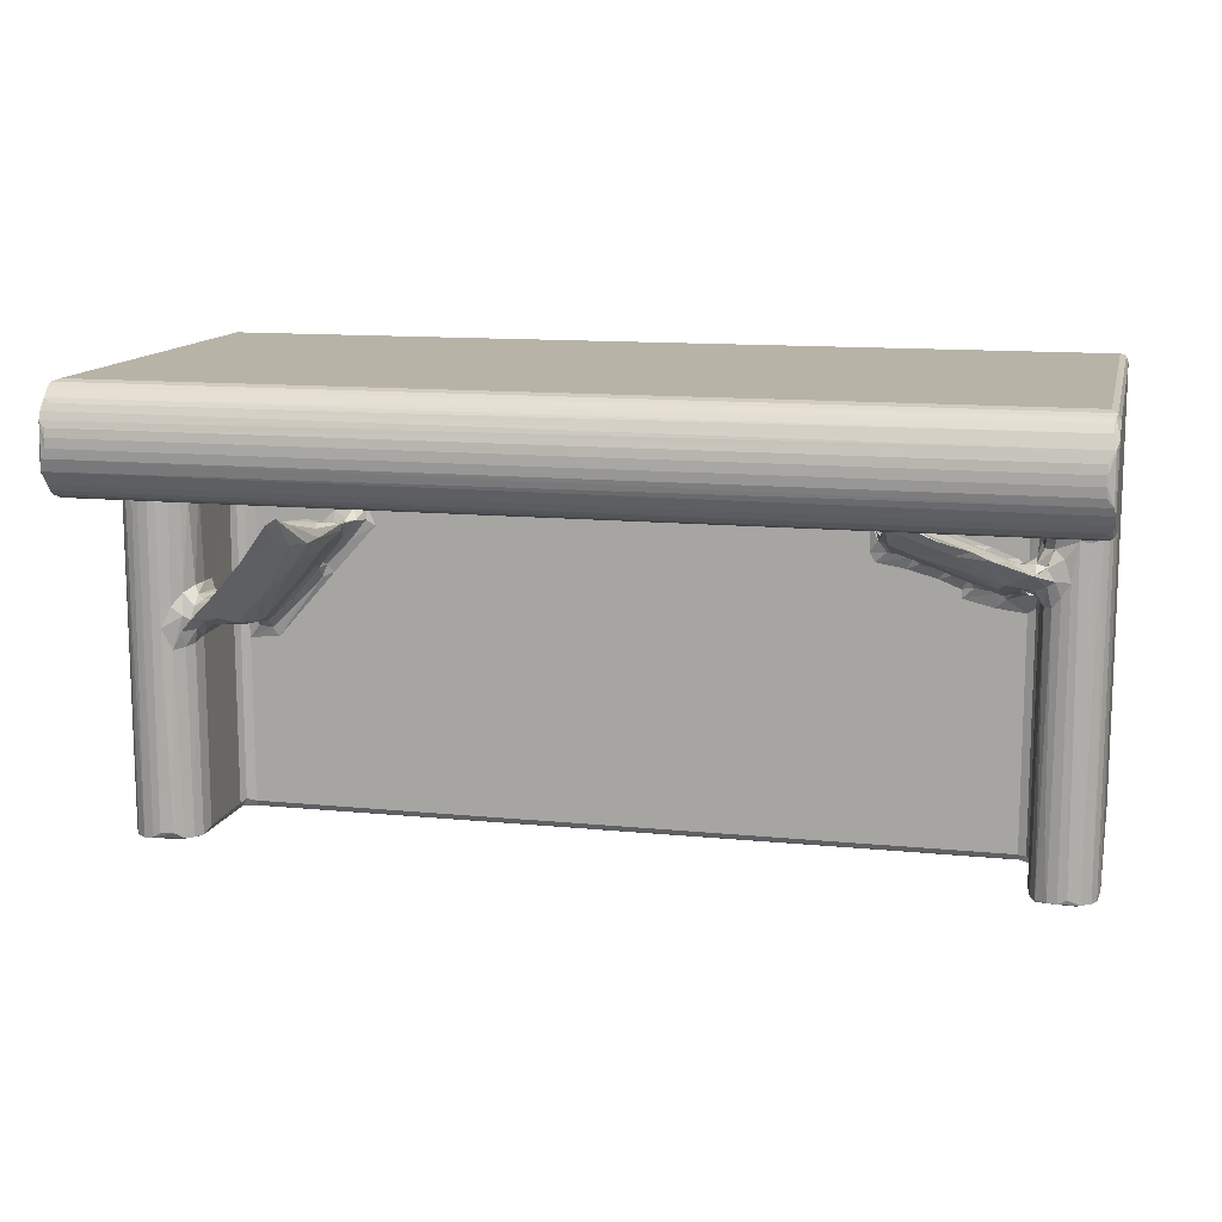
<metadata>
{"format":"obj","ext":"obj","renderer":"f3d","projection":"perspective","resolution":1024,"background":"white","views":[{"elev":12.6,"azim":13.0,"up":"+Y"}]}
</metadata>
<code>
v 111.5 0.5853 0.6473
v 111 2.027 2.158
v 112.9 -0.0004938 2.158
v 112.9 2.027 -0.000491
v 111 2.018 72.06
v 128.1 -0.0005355 48.53
v 111.6 0.5409 75.77
v 113 0.0005186 78.07
v 130.1 0.6628 51.47
v 130.3 2.027 53.86
v 131.3 2.75 51.97
v 127.9 -0.002044 76.3
v 129.5 0.591 76.17
v 133.5 2.028 50.79
v 133.5 0.5803 50.08
v 130.3 1.996 73.02
v 133.5 45.54 50.81
v 111 84.61 72.79
v 130.3 87.21 53.87
v 130.3 50.95 73.02
v 131.4 89.24 51.95
v 141.3 46 50.79
v 133.1 51.71 51.01
v 136.4 49.02 51.85
v 130.3 51.08 61.72
v 130.3 57.2 61.53
v 135.8 52.1 51.9
v 137.3 52.15 56.5
v 136.4 55.34 57.84
v 134.7 55.14 61.86
v 136.4 59.03 50.79
v 139.8 48.58 51.57
v 137.4 50.84 54.32
v 140.1 51.25 54.8
v 138 54.16 52.8
v 137.3 53.67 54.23
v 138 52.36 65.6
v 139.4 58.47 52.14
v 139.8 57.8 55.54
v 139.5 58.9 57.61
v 135.8 58.27 61.85
v 147.7 56.27 51.62
v 146.5 56.95 53.71
v 142.1 52.96 56.16
v 141.7 53.26 61.61
v 151.5 64.27 61.41
v 345.9 2.027 -0.0004952
v 332.7 -0.0004072 48.54
v 345.9 -0.0005 2.158
v 156.5 63.5 50.79
v 167.5 75.76 50.79
v 328 2.028 50.79
v 135.9 84.83 50.79
v 111.2 1.904 74.3
v 115.5 0.04543 80.28
v 124.9 -0.0001639 79.03
v 116.2 84.5 80.69
v 118.4 0.7417 81.36
v 120.3 2.027 81.63
v 123.7 2.062 81.22
v 126.1 0.6777 80.04
v 122.7 54.03 81.44
v 125.3 48.62 80.59
v 128 0.546 78.46
v 111.9 84.51 76.38
v 114.1 66.15 79.33
v 112.6 66.08 77.48
v 117.9 86.93 81.27
v 120.5 86.92 81.65
v 128.2 57.31 80.78
v 125.2 59.4 80.65
v 127.8 49.14 78.7
v 129.4 49.64 76.36
v 131.7 53.5 64.48
v 131.3 52.95 73.69
v 131.3 57.19 63.57
v 134 53.82 64.29
v 135.8 52.93 68.03
v 133 53.79 73.85
v 133 55.48 63.6
v 133.1 57.87 64.71
v 127.5 53.24 80.39
v 130.4 53.42 77.42
v 130.3 56.43 80.92
v 132.4 55.46 77.86
v 135.6 56.02 76.1
v 140.3 52.8 64.77
v 138.4 54.07 71.13
v 145.4 61.51 70.9
v 151.5 67.09 69.35
v 143.5 65.4 77.46
v 135.4 61.67 80.78
v 131 59.7 79.91
v 111.5 117.1 0.649
v 111 115.7 2.158
v 112.9 115.7 -0.0004785
v 133.2 87.48 50.95
v 143 62.08 51.95
v 142.8 60.72 55.84
v 146.7 65.67 52.03
v 145.5 63.21 55.59
v 146.6 69.56 50.79
v 148 71.89 63.1
v 148 65.82 54.16
v 148.6 67 56.67
v 130.3 87.21 72.98
v 133.3 90.2 53.86
v 112.9 117.7 2.155
v 345.9 115.7 -0.0004908
v 112.9 117.7 108.1
v 111.6 117.2 110.3
v 345.9 117.7 108.1
v 153.5 64.91 53.85
v 153.9 66.51 56.38
v 150 69.11 52.33
v 150.5 68.55 56.08
v 153.6 62.19 51.58
v 154.9 65.66 51.73
v 154.2 66.18 52.98
v 152.4 71.68 52.12
v 153 71.26 56.17
v 156.9 76.33 52
v 156.4 74.39 54.54
v 156.7 79.17 50.79
v 155.5 77.32 60.22
v 158.7 76.61 56.82
v 157.5 78.13 60.9
v 161.1 72.01 51.58
v 160.2 73.2 54.22
v 159 72.94 63.77
v 161 75.5 57.2
v 160.8 77.39 52.4
v 160.7 77.16 54.44
v 162.2 80.41 51.04
v 161.2 77.25 57.95
v 165.3 77.3 51.54
v 163.3 77.34 53.43
v 165.6 80.5 50.94
v 345.9 117.7 2.158
v 347.4 117.1 0.6448
v 114.1 85.81 79.38
v 122.6 84.82 81.43
v 125.6 85.88 80.49
v 111.3 87.98 76.93
v 111 92.64 79.34
v 111.6 90.81 80.58
v 113.9 89.29 82.17
v 112.7 90.18 98.12
v 111 89.86 101.2
v 111 91.45 99.01
v 112.9 90.2 84.76
v 115.1 90.2 105.8
v 124.1 89.31 83.18
v 130.3 90.2 84.64
v 130.3 64.04 66.77
v 131.5 61.64 68.14
v 130.3 64.18 71.37
v 136.9 62.32 67.25
v 134.3 60.45 67.22
v 133.4 61.35 70.21
v 135.5 62.11 72.62
v 131 62.15 77.07
v 129.7 64.09 75.77
v 127.7 62.67 78.81
v 133 61.37 78.88
v 129.2 86 77.01
v 127.9 85.48 78.57
v 140.6 65.14 65.1
v 148.9 76.66 70.62
v 151.1 79.89 73.6
v 144.5 72.51 78.99
v 144 71.37 81.76
v 131.4 89.28 76.64
v 129.7 88.97 79.19
v 127.8 89.21 81.84
v 133.3 90.2 82.21
v 111.5 90.26 108.1
v 111 91.94 109.7
v 111 111.1 115
v 111.7 91.69 112.1
v 112.9 90.81 110.4
v 111 97.62 116.6
v 111.6 92.79 113.4
v 112 94.4 114.7
v 111.8 100.7 117.5
v 347.9 96.88 116.2
v 111 115.5 110.3
v 111.5 109.3 116.9
v 112.8 103.1 117.8
v 112.9 105.5 117.7
v 112.9 107.7 117.4
v 111.4 111.3 116.1
v 111.7 116.3 112.1
v 111.7 114.1 114.2
v 113.6 113 115.1
v 346.7 115.4 113.1
v 347 116.5 111.7
v 192.8 109.8 116.8
v 154.3 75.05 76.42
v 151.9 78.47 66.9
v 155 79.5 65.63
v 151.9 75.69 79.36
v 151.7 81.16 84.56
v 157.3 74.71 72.01
v 155 80.14 76.89
v 153.7 82.51 82.87
v 158.9 75.49 68.08
v 157.4 78.77 65.27
v 158.3 77.7 67.82
v 153.2 80.97 77.87
v 347.4 94.52 114.8
v 347.5 98.73 117
v 345.9 90.29 108.3
v 345.9 100.7 117.5
v 345.9 103.1 117.8
v 345.9 90.2 105.8
v 345.9 92.74 113.3
v 347.3 117.2 110.3
v 345.9 105.5 117.7
v 347.4 110.5 116.5
v 306.9 68.7 50.79
v 290.5 74.52 50.79
v 347.4 0.5863 0.6505
v 328 0.5804 50.08
v 291.9 72.06 50.79
v 312.6 64.25 50.79
v 348 2.026 2.156
v 347.4 0.582 76.2
v 348 115.7 2.157
v 330 2.027 51.81
v 331.9 0.5595 52.81
v 331.2 2.027 53.7
v 331.5 2.028 56.46
v 330 62.99 51.78
v 348 2.032 73.38
v 345.9 -0.001553 76.49
v 328 61.35 50.79
v 331.5 69.28 73.38
v 331.5 67.94 56.77
v 320.3 62.37 50.8
v 331.2 61.45 53.7
v 331.6 1.975 73.55
v 333.7 -0.00561 78.01
v 332.2 0.5468 76.44
v 333.5 0.6537 78.56
v 342.9 5.712e-05 79.09
v 343.8 0.7305 80.33
v 346.2 0.5909 78.44
v 347.3 84.95 76.48
v 336.2 0.8087 80.51
v 338.6 0.8531 81.15
v 340.8 2.027 81.18
v 335.1 17.45 79.92
v 332.7 69.19 77.51
v 334.5 69.15 79.59
v 331.5 69.31 65.58
v 345.2 85.27 79.4
v 348 85.8 73.29
v 342.8 84.62 80.7
v 336.5 71.8 80.64
v 344.3 64.3 79.99
v 346.5 85.05 78.03
v 338.6 75.47 81.18
v 328 90.2 53.86
v 328 87.48 50.95
v 328 84.79 50.79
v 329.9 89.26 51.96
v 291.9 90.2 72.93
v 290.5 81.74 50.8
v 292.7 77.66 52.17
v 292.1 79.53 51.5
v 294.6 90.2 70.08
v 299.4 70.81 50.8
v 294.8 74.81 51.92
v 294.7 79.79 52.53
v 293.4 79.23 54.05
v 296.1 76.67 55.51
v 298 75.4 53.82
v 302.5 80.11 52.17
v 294.8 80.85 62.17
v 294.8 78.53 58.76
v 296.8 77.69 64.78
v 298.9 76.1 59.81
v 301.2 73.92 52.1
v 302.5 72.23 52.03
v 301.6 79.3 54.61
v 303.6 73.86 54.91
v 312.4 66.55 50.79
v 310 69.78 52.06
v 314.2 68.82 52.03
v 309 71.2 52.11
v 310.9 71.49 55.36
v 316.6 69.77 59.59
v 305.6 77.04 53.71
v 304.4 78.24 53.95
v 306 79.73 51.06
v 310.4 77.5 51.21
v 305.7 78.49 57.02
v 307.3 77.12 55.92
v 311.1 74.51 53.54
v 314.4 74.88 52.15
v 309.5 76.15 54.44
v 311.3 79.39 50.79
v 312.2 75.44 56.33
v 307.6 81.26 62.43
v 314.2 79.04 62.96
v 295.4 80.6 55.84
v 294.9 81.76 60.66
v 306 82.17 50.8
v 300.6 80 56.12
v 300.1 84.58 63.26
v 304.5 90.2 69.26
v 315.6 67.16 51.98
v 316.2 69.47 55.2
v 319.7 68.08 54.73
v 323 64.76 51.87
v 321.8 66.32 52.1
v 324.9 66.9 55.24
v 317.1 73.45 54.54
v 319 71.75 53.64
v 318.7 74.59 51.11
v 319.1 76.96 50.79
v 317.1 73.87 56.52
v 323.9 72.3 51.99
v 321.5 71.59 55.63
v 325.4 74.45 50.79
v 325.8 70.6 57.11
v 323.1 73.29 58.73
v 322.5 76.25 63.3
v 328.1 66.66 54.11
v 328.6 68.68 51.72
v 326 68.98 54.09
v 326.6 67.65 56.37
v 326.9 68.97 57.3
v 330.2 66.29 53.84
v 330.2 68.57 51.95
v 331.2 69.24 53.7
v 324.8 70.47 54.09
v 328 72.3 50.8
v 331.2 87.39 53.8
v 331.5 84.82 56.46
v 331.5 78.55 65.21
v 348 115.7 110
v 346.9 113.6 114.7
v 292.6 90.17 80.83
v 294.7 90.19 85.97
v 295.5 81.54 69.22
v 297.2 80.58 72.29
v 308.3 73.74 64.95
v 303.4 77.95 71.55
v 297 83.03 75.17
v 312.4 74.03 70.06
v 299.5 84.48 78.64
v 312.9 79.89 79.03
v 314.8 75.56 74.52
v 298.2 85.05 63.94
v 296.8 85.23 66.76
v 297.5 87.71 69.64
v 296.7 87.38 72.87
v 300.3 86.1 67.54
v 299.6 87.64 68.76
v 301.7 87.21 69.96
v 295.6 86.95 76.3
v 295.8 88.28 74.18
v 295.8 88.41 80.92
v 293.8 89.31 75.48
v 297.6 89.32 68.58
v 302.7 87.68 73.35
v 302.8 89.04 72.07
v 301.7 89.32 69.48
v 302.6 87.7 80.48
v 302.4 89.04 82.07
v 297.9 90.2 66.61
v 303.7 85.31 69.2
v 316.7 80.41 68.87
v 304.2 85.91 73.56
v 304.2 85.83 80.68
v 315 82.08 74.61
v 304 90.2 85.22
v 298.6 88.84 82.77
v 301.6 86.43 81.15
v 309.3 83.23 80.8
v 345.9 90.81 110.4
v 347.5 91.29 111.5
v 345.9 107.7 117.4
v 322.1 68.27 63.29
v 323.2 69.08 68
v 327.4 76.2 67.23
v 322.3 71.7 73.11
v 324 73.09 76.13
v 327.3 70.54 64.19
v 326.4 70.11 67.97
v 327.2 73.38 64.46
v 325.9 74.7 63.1
v 328.9 72.05 66.8
v 328.7 71.45 70.02
v 329.6 74.08 66.3
v 329.2 77.29 73.57
v 331.5 72.75 64.02
v 330.7 71.06 66.96
v 330.4 76.59 66.9
v 330 77.73 69.55
v 331.5 79.63 70.64
v 327 72 74.26
v 330.2 77.15 83.6
v 330.5 72.57 77.47
v 327 77.82 73.65
v 324.7 78.73 77.08
v 328.2 78.6 78.35
v 330.3 71.26 75.31
v 333.3 74.23 80.58
v 330.8 79.94 75.91
v 330.8 79.1 79.2
v 333.2 78.45 79.48
v 321.3 79.7 82.27
v 330.9 77.12 82.1
v 316.6 81.4 80.86
v 328 90.2 78.74
v 331.7 83.1 73.98
v 330.1 89.34 77.24
v 331.3 87.47 76.88
v 332.5 82.28 77.14
v 334.7 82.61 79.62
v 332.8 84.87 77.79
v 334.9 89.38 82.64
v 333.6 90.2 84.94
v 340.2 84.76 81.26
v 335.2 75.51 81.25
v 337 80.6 80.85
v 348 92.56 79.12
v 346.9 88.92 79.6
v 335 87.31 80.67
v 339.5 87.5 81.65
v 344.4 87.14 80.87
v 345.3 89.1 82.17
v 345.9 90.2 85.02
v 347.4 90.93 82.96
v 348 92.7 111
v 348 112.2 114.5
v 331.9 77.77 82.46
v 333.2 78.51 81.5
f 1 5 2
f 1 7 5
f 1 3 7
f 7 3 8
f 3 6 8
f 9 11 10
f 9 10 13
f 6 13 12
f 6 9 13
f 9 14 11
f 9 15 14
f 6 15 9
f 2 5 18
f 11 14 17
f 11 19 10
f 10 20 16
f 10 19 20
f 11 21 19
f 11 17 21
f 21 17 23
f 17 24 23
f 19 26 25
f 23 24 27
f 28 30 29
f 23 27 31
f 17 32 24
f 17 22 32
f 24 33 27
f 24 34 33
f 24 32 34
f 27 36 35
f 27 33 36
f 33 28 36
f 28 33 37
f 33 34 37
f 27 35 31
f 31 35 38
f 35 39 38
f 36 29 40
f 36 28 29
f 36 40 35
f 40 39 35
f 29 41 40
f 32 42 34
f 32 22 42
f 34 42 43
f 34 43 44
f 34 44 45
f 44 46 45
f 1 49 3
f 6 3 48
f 6 48 15
f 17 14 50
f 17 50 22
f 3 49 48
f 14 52 50
f 15 52 14
f 50 52 51
f 51 52 53
f 7 54 5
f 8 6 12
f 8 12 56
f 8 56 55
f 55 56 58
f 58 60 59
f 58 61 60
f 56 61 58
f 55 58 57
f 59 60 62
f 62 60 63
f 13 10 16
f 56 12 61
f 12 13 64
f 12 64 61
f 60 61 63
f 54 7 65
f 7 8 65
f 8 66 67
f 65 8 67
f 8 55 66
f 55 57 66
f 57 58 68
f 58 59 68
f 5 54 18
f 68 59 69
f 62 63 70
f 59 62 69
f 16 73 13
f 13 73 64
f 16 20 73
f 73 72 64
f 64 72 61
f 72 63 61
f 20 19 25
f 25 26 74
f 25 74 75
f 26 76 74
f 28 77 30
f 28 78 77
f 78 79 77
f 30 77 80
f 29 30 41
f 30 81 41
f 30 80 81
f 74 80 77
f 74 76 80
f 74 79 75
f 74 77 79
f 76 81 80
f 25 75 20
f 20 83 73
f 20 75 83
f 73 83 72
f 82 83 84
f 82 72 83
f 75 85 83
f 75 79 85
f 79 86 85
f 85 86 84
f 28 37 78
f 37 34 87
f 37 87 88
f 34 45 87
f 45 89 87
f 87 89 88
f 45 90 89
f 78 88 79
f 78 37 88
f 79 88 86
f 86 91 92
f 86 88 91
f 72 82 63
f 63 82 70
f 62 70 71
f 82 84 70
f 70 84 93
f 83 85 84
f 84 92 93
f 86 92 84
f 45 46 90
f 1 2 94
f 1 94 4
f 94 2 95
f 94 96 4
f 21 23 97
f 23 31 97
f 97 31 53
f 38 98 31
f 39 99 38
f 40 99 39
f 38 99 98
f 98 101 100
f 99 101 98
f 98 100 31
f 31 100 102
f 99 40 103
f 99 103 101
f 101 104 100
f 101 103 105
f 53 31 102
f 19 21 106
f 2 18 95
f 96 94 109
f 96 109 4
f 94 110 108
f 94 111 110
f 95 111 94
f 108 110 112
f 4 109 47
f 42 113 43
f 43 114 44
f 44 114 46
f 100 115 102
f 100 104 115
f 104 116 115
f 104 101 105
f 104 105 116
f 42 117 113
f 42 22 117
f 117 118 113
f 22 50 117
f 117 50 118
f 43 113 114
f 118 119 113
f 113 119 114
f 115 120 102
f 105 103 116
f 116 121 115
f 115 121 120
f 120 122 102
f 120 123 122
f 121 123 120
f 102 122 124
f 121 116 125
f 123 125 126
f 123 121 125
f 118 50 128
f 50 51 128
f 128 129 119
f 118 128 119
f 119 129 114
f 114 130 46
f 114 129 130
f 129 131 130
f 122 133 132
f 122 123 133
f 122 132 124
f 132 134 124
f 123 126 133
f 125 127 126
f 126 135 133
f 126 127 135
f 128 51 136
f 128 137 129
f 128 136 137
f 136 138 137
f 134 137 138
f 134 133 137
f 132 133 134
f 136 51 138
f 129 135 131
f 129 137 135
f 133 135 137
f 102 124 53
f 124 134 53
f 134 138 53
f 138 51 53
f 94 108 139
f 108 112 139
f 94 139 140
f 109 94 140
f 54 65 18
f 67 66 141
f 67 141 65
f 66 57 141
f 69 62 142
f 62 71 142
f 142 71 143
f 18 144 145
f 18 65 144
f 65 141 144
f 144 141 146
f 18 145 95
f 144 146 145
f 141 57 68
f 141 68 147
f 149 150 148
f 146 141 147
f 146 147 151
f 146 150 145
f 146 148 150
f 146 151 148
f 148 152 149
f 68 153 147
f 68 69 153
f 142 143 69
f 69 143 153
f 147 153 151
f 153 154 151
f 151 152 148
f 26 155 76
f 76 156 81
f 76 155 156
f 156 155 157
f 26 19 155
f 41 81 158
f 156 160 159
f 81 156 159
f 81 159 158
f 159 160 161
f 159 161 158
f 156 157 162
f 162 157 163
f 70 93 164
f 162 164 93
f 162 163 164
f 156 162 160
f 162 165 160
f 162 93 165
f 160 165 161
f 165 92 161
f 19 106 155
f 155 106 157
f 157 106 163
f 163 166 164
f 163 106 166
f 166 167 164
f 41 158 168
f 41 168 40
f 40 168 103
f 158 161 169
f 161 170 169
f 161 92 171
f 161 171 170
f 89 91 88
f 168 158 169
f 103 168 169
f 70 164 71
f 93 92 165
f 164 143 71
f 164 167 143
f 92 172 171
f 92 91 172
f 106 21 173
f 167 166 174
f 106 173 166
f 166 173 174
f 21 107 176
f 21 176 173
f 173 176 174
f 167 174 143
f 174 175 143
f 143 175 153
f 153 175 154
f 175 174 154
f 151 154 152
f 174 176 154
f 154 176 152
f 149 177 178
f 149 178 150
f 150 178 179
f 149 152 177
f 177 180 178
f 177 181 180
f 178 182 179
f 180 183 178
f 178 183 182
f 183 184 182
f 184 186 182
f 150 179 145
f 145 179 187
f 145 187 95
f 95 187 111
f 185 189 188
f 182 188 179
f 182 185 188
f 188 189 190
f 188 190 191
f 179 188 192
f 187 193 111
f 187 179 193
f 179 194 193
f 194 192 195
f 179 192 194
f 193 194 196
f 111 193 197
f 193 196 197
f 191 198 188
f 188 198 192
f 46 130 90
f 89 199 91
f 89 90 199
f 103 169 200
f 116 103 125
f 103 200 125
f 125 201 127
f 199 202 91
f 170 171 203
f 90 204 199
f 204 206 199
f 204 205 206
f 90 130 204
f 130 207 204
f 130 131 207
f 127 201 208
f 131 135 207
f 127 208 135
f 135 209 207
f 208 209 135
f 208 205 209
f 207 205 204
f 207 209 205
f 91 202 172
f 171 172 203
f 202 203 172
f 202 206 203
f 202 199 206
f 200 201 125
f 200 170 201
f 208 201 210
f 169 170 200
f 170 203 210
f 170 210 201
f 208 210 205
f 176 107 152
f 210 203 206
f 210 206 205
f 184 211 186
f 186 212 182
f 182 212 185
f 152 213 177
f 177 213 181
f 212 214 185
f 185 215 189
f 189 215 190
f 185 214 215
f 180 217 183
f 183 217 184
f 217 211 184
f 107 216 152
f 152 216 213
f 110 111 218
f 111 197 218
f 215 219 190
f 190 219 191
f 191 220 198
f 198 220 192
f 1 4 47
f 52 221 222
f 1 223 49
f 1 47 223
f 15 224 52
f 48 224 15
f 221 225 222
f 223 227 228
f 49 223 228
f 224 230 52
f 224 231 230
f 48 231 224
f 231 232 230
f 231 233 232
f 52 230 234
f 230 232 234
f 228 227 235
f 227 229 235
f 49 236 48
f 49 228 236
f 223 229 227
f 223 140 229
f 47 140 223
f 47 109 140
f 232 233 239
f 233 238 239
f 221 52 237
f 52 234 237
f 221 237 226
f 237 240 226
f 234 232 241
f 232 239 241
f 231 242 233
f 231 48 243
f 231 244 242
f 231 243 244
f 244 243 245
f 48 236 243
f 243 236 246
f 246 236 247
f 236 228 248
f 236 248 247
f 235 249 228
f 228 249 248
f 245 243 250
f 243 251 250
f 243 246 251
f 251 247 252
f 246 247 251
f 245 250 253
f 233 242 238
f 242 244 238
f 244 245 254
f 254 245 255
f 252 247 259
f 253 250 260
f 250 251 260
f 248 257 247
f 257 261 247
f 259 247 261
f 249 262 248
f 257 248 262
f 235 258 249
f 253 260 255
f 245 253 255
f 260 251 263
f 251 252 263
f 52 222 53
f 21 264 107
f 53 265 97
f 97 265 21
f 222 266 53
f 53 266 265
f 265 267 21
f 21 267 264
f 266 222 269
f 222 270 269
f 269 270 271
f 225 221 273
f 225 274 222
f 222 274 270
f 271 276 275
f 270 276 271
f 274 277 270
f 274 278 277
f 270 280 276
f 270 281 280
f 270 277 281
f 277 282 281
f 277 283 282
f 225 284 274
f 225 273 284
f 273 221 285
f 273 285 284
f 274 284 278
f 279 275 286
f 278 287 277
f 278 284 287
f 277 287 283
f 221 288 289
f 221 226 288
f 288 290 289
f 285 287 284
f 221 291 285
f 285 291 287
f 287 293 283
f 287 292 293
f 294 296 295
f 279 295 296
f 279 286 295
f 294 297 296
f 286 298 295
f 295 298 299
f 294 295 299
f 221 289 291
f 289 292 291
f 289 290 292
f 287 291 292
f 300 297 302
f 297 294 302
f 297 303 296
f 300 301 297
f 302 299 304
f 294 299 302
f 298 305 299
f 300 302 304
f 299 305 306
f 271 275 269
f 275 279 269
f 276 308 307
f 276 280 308
f 276 307 275
f 279 309 269
f 269 309 266
f 275 310 286
f 275 307 310
f 307 311 310
f 286 310 298
f 264 312 272
f 279 296 309
f 298 310 305
f 296 303 309
f 309 303 266
f 226 313 288
f 288 313 290
f 313 314 290
f 313 315 314
f 314 315 293
f 226 317 313
f 226 240 317
f 313 317 315
f 240 316 317
f 315 317 318
f 301 300 319
f 320 321 319
f 301 319 321
f 292 290 314
f 292 314 293
f 301 322 297
f 297 322 303
f 301 321 322
f 304 299 323
f 300 323 319
f 300 304 323
f 320 324 321
f 324 320 325
f 324 326 321
f 319 323 325
f 320 319 325
f 325 328 327
f 325 323 328
f 321 326 322
f 323 329 328
f 323 299 329
f 240 237 316
f 237 234 316
f 316 318 317
f 316 330 318
f 316 234 330
f 331 332 330
f 318 330 333
f 330 334 333
f 330 332 334
f 234 241 335
f 241 239 335
f 331 335 336
f 331 330 335
f 234 335 330
f 336 335 337
f 335 239 337
f 332 324 338
f 324 325 338
f 332 339 324
f 332 331 339
f 324 339 326
f 325 327 338
f 332 327 334
f 338 327 332
f 326 339 322
f 331 336 339
f 336 337 340
f 337 239 340
f 303 322 266
f 322 339 266
f 339 336 267
f 339 267 266
f 336 340 267
f 340 239 341
f 239 342 341
f 266 267 265
f 235 229 258
f 229 140 218
f 139 218 140
f 258 229 343
f 229 218 343
f 264 216 107
f 264 268 216
f 195 344 194
f 195 192 220
f 195 220 344
f 196 194 344
f 110 218 112
f 264 272 268
f 268 346 216
f 268 345 346
f 281 347 280
f 281 282 347
f 282 348 347
f 283 349 282
f 282 350 348
f 282 349 350
f 349 352 350
f 283 293 349
f 350 354 353
f 350 353 348
f 350 352 355
f 350 355 354
f 307 357 356
f 308 357 307
f 308 280 357
f 357 359 358
f 280 359 357
f 307 356 311
f 356 357 360
f 357 361 360
f 357 358 361
f 356 360 311
f 360 361 362
f 347 348 363
f 348 351 363
f 280 347 359
f 347 364 359
f 347 363 364
f 351 365 363
f 351 353 365
f 364 363 366
f 363 345 366
f 363 365 345
f 351 348 353
f 358 364 367
f 358 359 364
f 358 367 361
f 362 369 368
f 362 370 369
f 361 370 362
f 361 367 370
f 368 372 371
f 368 369 372
f 272 373 367
f 272 312 373
f 373 370 367
f 373 312 370
f 268 272 366
f 272 367 364
f 272 364 366
f 268 366 345
f 310 311 305
f 311 360 374
f 360 362 374
f 311 375 305
f 311 374 375
f 362 376 374
f 362 368 376
f 368 377 376
f 368 371 377
f 374 376 375
f 375 376 378
f 376 377 378
f 370 312 369
f 369 312 372
f 365 353 380
f 365 346 345
f 365 380 346
f 353 381 380
f 371 372 381
f 380 381 372
f 380 372 379
f 380 379 346
f 353 382 381
f 353 354 382
f 371 381 377
f 382 377 381
f 372 312 379
f 346 379 216
f 213 383 181
f 180 384 217
f 181 384 180
f 181 383 384
f 219 385 191
f 191 385 220
f 293 315 386
f 315 318 386
f 386 387 293
f 349 293 387
f 349 387 352
f 299 306 329
f 306 388 329
f 306 375 388
f 352 389 355
f 355 390 354
f 352 387 389
f 355 389 390
f 333 334 391
f 386 318 387
f 333 391 392
f 318 392 387
f 318 333 392
f 239 238 256
f 238 244 254
f 334 393 391
f 334 394 393
f 334 327 394
f 328 394 327
f 391 395 392
f 392 395 396
f 391 397 395
f 391 393 397
f 328 329 394
f 393 388 397
f 393 394 388
f 329 388 394
f 239 256 399
f 239 399 342
f 395 400 396
f 395 397 400
f 256 400 399
f 399 400 397
f 388 402 401
f 388 398 402
f 397 388 401
f 399 401 342
f 399 397 401
f 401 403 342
f 401 402 403
f 387 404 389
f 392 396 404
f 387 392 404
f 389 404 390
f 390 404 406
f 390 406 405
f 375 407 388
f 388 407 398
f 408 409 407
f 396 400 410
f 396 410 404
f 256 410 400
f 256 238 410
f 404 410 406
f 406 411 405
f 238 254 410
f 254 411 406
f 254 255 411
f 254 406 410
f 402 398 403
f 398 412 403
f 407 409 412
f 398 407 412
f 409 413 412
f 390 415 354
f 390 405 415
f 408 405 409
f 414 413 416
f 409 416 413
f 409 405 416
f 428 405 411
f 405 428 440
f 416 405 440
f 441 416 440
f 305 375 306
f 375 378 407
f 378 377 417
f 378 417 408
f 378 408 407
f 312 264 418
f 312 418 379
f 342 419 341
f 340 420 267
f 341 421 340
f 341 419 421
f 340 421 420
f 403 412 419
f 342 403 419
f 412 422 419
f 413 423 422
f 413 414 423
f 412 413 422
f 419 422 424
f 422 423 424
f 419 424 421
f 421 425 420
f 264 267 420
f 264 420 418
f 354 417 382
f 382 417 377
f 354 415 417
f 417 415 408
f 405 408 415
f 379 426 216
f 379 418 426
f 418 420 426
f 420 425 426
f 263 252 427
f 252 259 427
f 255 260 411
f 411 260 428
f 260 263 428
f 441 428 429
f 428 263 429
f 429 263 427
f 259 261 257
f 257 262 431
f 258 430 249
f 249 431 262
f 249 430 431
f 441 429 423
f 441 423 414
f 429 427 423
f 424 432 421
f 424 423 432
f 421 432 425
f 423 433 432
f 423 427 433
f 432 433 425
f 427 434 433
f 427 259 434
f 433 435 425
f 433 434 435
f 425 435 426
f 257 431 434
f 259 257 434
f 431 435 434
f 435 436 426
f 431 430 437
f 431 437 435
f 435 437 436
f 430 258 343
f 426 436 216
f 437 430 384
f 436 384 216
f 436 437 384
f 384 430 438
f 430 343 438
f 216 384 213
f 213 384 383
f 384 438 211
f 384 211 217
f 438 186 211
f 438 343 186
f 139 112 218
f 343 439 186
f 214 212 215
f 215 212 219
f 186 220 212
f 186 439 220
f 219 220 385
f 219 212 220
f 196 344 439
f 344 220 439
f 343 197 439
f 343 218 197
f 196 439 197
f 416 441 414
f 441 440 428

</code>
